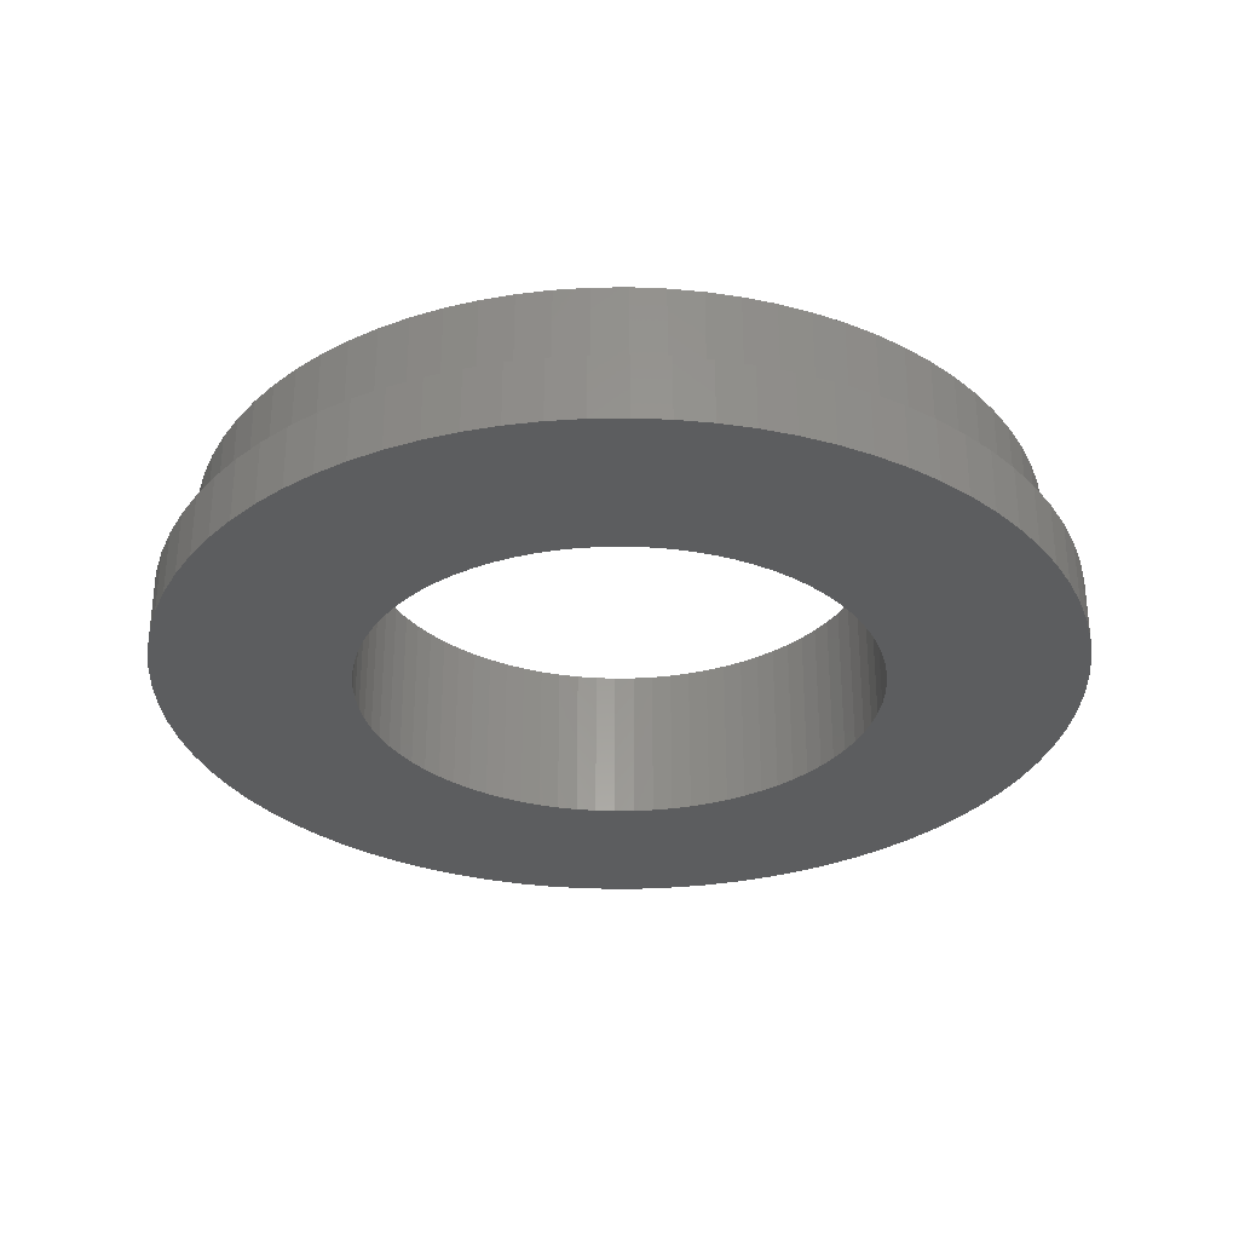
<metadata>
{"format":"stl","ext":"stl","renderer":"f3d","projection":"perspective","resolution":1024,"background":"white","views":[{"elev":-31.1,"azim":165.4,"up":"+Z"}]}
</metadata>
<code>
# stl→obj: 480 verts, 960 faces
v 13 0 5
v 12.96 1.02 2
v 12.96 1.02 5
v 13 0 2
v 1.02 12.96 2
v 0 13 5
v 1.02 12.96 5
v 0 13 2
v -4.017 12.36 2
v -4.975 12.01 5
v -4.017 12.36 5
v -4.975 12.01 2
v -10.52 -7.641 2
v -11.08 -6.792 5
v -11.08 -6.792 2
v -10.52 -7.641 5
v 12.36 4.017 5
v 12.01 4.975 2
v 12.01 4.975 5
v 12.36 4.017 2
v 9.885 8.443 5
v 9.192 9.192 2
v 9.192 9.192 5
v 9.885 8.443 2
v 5.902 11.58 2
v 4.975 12.01 5
v 5.902 11.58 5
v 4.975 12.01 2
v -11.58 5.902 2
v -11.08 6.792 5
v -11.08 6.792 2
v -11.58 5.902 5
v -10.52 7.641 5
v -10.52 7.641 2
v -12.96 1.02 2
v -12.84 2.034 5
v -12.84 2.034 2
v -12.96 1.02 5
v -7.641 10.52 2
v -8.443 9.885 5
v -7.641 10.52 5
v -8.443 9.885 2
v 11.08 -6.792 5
v 11.58 -5.902 2
v 11.58 -5.902 5
v 11.08 -6.792 2
v 3.035 -12.64 2
v 4.017 -12.36 5
v 3.035 -12.64 5
v 4.017 -12.36 2
v 8.443 -9.885 2
v 9.192 -9.192 5
v 8.443 -9.885 5
v 9.192 -9.192 2
v 12.84 -2.034 5
v 12.96 -1.02 2
v 12.96 -1.02 5
v 12.84 -2.034 2
v -4.975 -12.01 2
v -4.017 -12.36 5
v -4.975 -12.01 5
v -4.017 -12.36 2
v -6.792 -11.08 2
v -5.902 -11.58 5
v -6.792 -11.08 5
v -5.902 -11.58 2
v 11.58 5.902 2
v 11.58 5.902 5
v 11.08 6.792 2
v 11.08 6.792 5
v 10.52 7.641 2
v 10.52 7.641 5
v 4.017 12.36 2
v 3.035 12.64 5
v 4.017 12.36 5
v 3.035 12.64 2
v 2.034 12.84 5
v 2.034 12.84 2
v 8.443 9.885 2
v 7.641 10.52 5
v 8.443 9.885 5
v 7.641 10.52 2
v 6.792 11.08 5
v 6.792 11.08 2
v -12.01 4.975 2
v -12.01 4.975 5
v -12.64 3.035 2
v -12.36 4.017 5
v -12.36 4.017 2
v -12.64 3.035 5
v -5.902 11.58 2
v -6.792 11.08 5
v -5.902 11.58 5
v -6.792 11.08 2
v -1.02 12.96 2
v -2.034 12.84 5
v -1.02 12.96 5
v -2.034 12.84 2
v -3.035 12.64 5
v -3.035 12.64 2
v 2.034 -12.84 2
v 2.034 -12.84 5
v 5.902 -11.58 2
v 6.792 -11.08 5
v 5.902 -11.58 5
v 6.792 -11.08 2
v 7.641 -10.52 2
v 7.641 -10.52 5
v 9.885 -8.443 5
v 10.52 -7.641 2
v 10.52 -7.641 5
v 9.885 -8.443 2
v -3.035 -12.64 2
v -2.034 -12.84 5
v -3.035 -12.64 5
v -2.034 -12.84 2
v -1.02 -12.96 5
v -1.02 -12.96 2
v -7.641 -10.52 2
v -7.641 -10.52 5
v -9.192 -9.192 2
v -9.885 -8.443 5
v -9.885 -8.443 2
v -9.192 -9.192 5
v -11.58 -5.902 2
v -12.01 -4.975 5
v -12.01 -4.975 2
v -11.58 -5.902 5
v -12.36 -4.017 2
v -12.64 -3.035 5
v -12.64 -3.035 2
v -12.36 -4.017 5
v 14 0 2
v 13.96 1.098 2
v 13.83 2.19 2
v 13.96 -1.098 2
v 12.84 2.034 2
v 13.61 3.268 2
v 12.64 3.035 2
v 13.31 4.326 2
v 13.83 -2.19 2
v 12.93 5.358 2
v 12.47 6.356 2
v 11.94 7.315 2
v 11.33 8.229 2
v 10.65 9.092 2
v 9.899 9.899 2
v 9.092 10.65 2
v 8.229 11.33 2
v 7.315 11.94 2
v 6.356 12.47 2
v 5.358 12.93 2
v 4.326 13.31 2
v 3.268 13.61 2
v 2.19 13.83 2
v 1.098 13.96 2
v 0 14 2
v -1.098 13.96 2
v -2.19 13.83 2
v -3.268 13.61 2
v -4.326 13.31 2
v -5.358 12.93 2
v -6.356 12.47 2
v -7.315 11.94 2
v -8.229 11.33 2
v -9.092 10.65 2
v -9.192 9.192 2
v -9.899 9.899 2
v -9.885 8.443 2
v -10.65 9.092 2
v -11.33 8.229 2
v -11.94 7.315 2
v -12.47 6.356 2
v -12.93 5.358 2
v -13.31 4.326 2
v -13.61 3.268 2
v -13.83 2.19 2
v 13.61 -3.268 2
v 12.64 -3.035 2
v 13.31 -4.326 2
v 12.36 -4.017 2
v 12.93 -5.358 2
v 12.01 -4.975 2
v 12.47 -6.356 2
v 11.94 -7.315 2
v 11.33 -8.229 2
v 10.65 -9.092 2
v 9.899 -9.899 2
v 9.092 -10.65 2
v 8.229 -11.33 2
v 7.315 -11.94 2
v 6.356 -12.47 2
v 5.358 -12.93 2
v 4.975 -12.01 2
v 4.326 -13.31 2
v 3.268 -13.61 2
v 2.19 -13.83 2
v 1.098 -13.96 2
v 1.02 -12.96 2
v 0 -13 2
v 0 -14 2
v -1.098 -13.96 2
v -2.19 -13.83 2
v -3.268 -13.61 2
v -4.326 -13.31 2
v -5.358 -12.93 2
v -6.356 -12.47 2
v -7.315 -11.94 2
v -8.229 -11.33 2
v -8.443 -9.885 2
v -9.092 -10.65 2
v -9.899 -9.899 2
v -10.65 -9.092 2
v -11.33 -8.229 2
v -11.94 -7.315 2
v -12.47 -6.356 2
v -12.93 -5.358 2
v -13.31 -4.326 2
v -13.61 -3.268 2
v -12.84 -2.034 2
v -13.83 -2.19 2
v -12.96 -1.02 2
v -13.96 -1.098 2
v -13 0 2
v -13.96 1.098 2
v -14 0 2
v -13 0 5
v 8 0 5
v 7.975 0.6277 5
v 12.84 2.034 5
v 7.902 1.251 5
v 12.64 3.035 5
v 7.975 -0.6277 5
v 7.779 1.868 5
v 7.608 2.472 5
v 7.902 -1.251 5
v 7.391 3.061 5
v 12.64 -3.035 5
v 7.128 3.632 5
v 7.779 -1.868 5
v 6.821 4.18 5
v 12.36 -4.017 5
v 6.472 4.702 5
v 7.608 -2.472 5
v 6.083 5.196 5
v 12.01 -4.975 5
v 5.657 5.657 5
v 7.391 -3.061 5
v 5.196 6.083 5
v 4.702 6.472 5
v 4.18 6.821 5
v 3.632 7.128 5
v 3.061 7.391 5
v 2.472 7.608 5
v 1.868 7.779 5
v 1.251 7.902 5
v 0.6277 7.975 5
v 0 8 5
v -0.6277 7.975 5
v -1.251 7.902 5
v -1.868 7.779 5
v -2.472 7.608 5
v -3.061 7.391 5
v -3.632 7.128 5
v -4.18 6.821 5
v -4.702 6.472 5
v -5.196 6.083 5
v -5.657 5.657 5
v -9.192 9.192 5
v -6.083 5.196 5
v -9.885 8.443 5
v -6.472 4.702 5
v -6.821 4.18 5
v -7.128 3.632 5
v -7.391 3.061 5
v 7.128 -3.632 5
v 6.821 -4.18 5
v 6.472 -4.702 5
v 6.083 -5.196 5
v 5.657 -5.657 5
v 5.196 -6.083 5
v 4.702 -6.472 5
v 4.18 -6.821 5
v 3.632 -7.128 5
v 4.975 -12.01 5
v 3.061 -7.391 5
v 2.472 -7.608 5
v 1.868 -7.779 5
v 1.251 -7.902 5
v 1.02 -12.96 5
v 0.6277 -7.975 5
v 0 -8 5
v 0 -13 5
v -0.6277 -7.975 5
v -1.251 -7.902 5
v -1.868 -7.779 5
v -2.472 -7.608 5
v -3.061 -7.391 5
v -3.632 -7.128 5
v -4.18 -6.821 5
v -4.702 -6.472 5
v -5.196 -6.083 5
v -8.443 -9.885 5
v -5.657 -5.657 5
v -6.083 -5.196 5
v -6.472 -4.702 5
v -6.821 -4.18 5
v -7.128 -3.632 5
v -7.391 -3.061 5
v -7.608 -2.472 5
v -7.779 -1.868 5
v -7.902 -1.251 5
v -12.84 -2.034 5
v -7.975 -0.6277 5
v -12.96 -1.02 5
v -8 0 5
v -7.608 2.472 5
v -7.779 1.868 5
v -7.902 1.251 5
v -7.975 0.6277 5
v 8 0 0
v 7.975 0.6277 0
v -7.975 0.6277 0
v -8 0 0
v 0 8 0
v 0.6277 7.975 0
v 0 -8 0
v -0.6277 -7.975 0
v -6.083 -5.196 0
v -5.657 -5.657 0
v 5.196 6.083 0
v 5.657 5.657 0
v -5.657 5.657 0
v -5.196 6.083 0
v -3.061 7.391 0
v -2.472 7.608 0
v 7.391 3.061 0
v 7.128 3.632 0
v 3.061 7.391 0
v 3.632 7.128 0
v 4.18 6.821 0
v 4.702 6.472 0
v -7.128 3.632 0
v -7.391 3.061 0
v -1.868 7.779 0
v -1.251 7.902 0
v 7.391 -3.061 0
v 7.608 -2.472 0
v 7.902 1.251 0
v 7.779 1.868 0
v 6.821 4.18 0
v 6.472 4.702 0
v 6.083 5.196 0
v 1.868 7.779 0
v 2.472 7.608 0
v 1.251 7.902 0
v -7.608 2.472 0
v -7.779 1.868 0
v -6.083 5.196 0
v -6.472 4.702 0
v -6.821 4.18 0
v -7.902 1.251 0
v -4.702 6.472 0
v -4.18 6.821 0
v -0.6277 7.975 0
v 2.472 -7.608 0
v 1.868 -7.779 0
v 5.196 -6.083 0
v 4.702 -6.472 0
v 6.083 -5.196 0
v 6.472 -4.702 0
v -5.196 -6.083 0
v -3.061 -7.391 0
v -3.632 -7.128 0
v -4.18 -6.821 0
v -4.702 -6.472 0
v -2.472 -7.608 0
v -1.251 -7.902 0
v -1.868 -7.779 0
v -6.821 -4.18 0
v -6.472 -4.702 0
v -7.779 -1.868 0
v -7.608 -2.472 0
v -7.391 -3.061 0
v 7.608 2.472 0
v -3.632 7.128 0
v 7.975 -0.6277 0
v 0.6277 -7.975 0
v 1.251 -7.902 0
v 3.061 -7.391 0
v 5.657 -5.657 0
v 4.18 -6.821 0
v 3.632 -7.128 0
v 6.821 -4.18 0
v 7.128 -3.632 0
v 7.779 -1.868 0
v 7.902 -1.251 0
v -7.128 -3.632 0
v -7.902 -1.251 0
v -7.975 -0.6277 0
v 9.092 10.65 0
v 8.229 11.33 0
v -4.326 13.31 0
v -5.358 12.93 0
v -12.93 5.358 0
v -12.47 6.356 0
v 12.47 6.356 0
v 12.93 5.358 0
v 11.94 7.315 0
v 5.358 12.93 0
v 4.326 13.31 0
v 2.19 13.83 0
v 1.098 13.96 0
v -13.96 1.098 0
v -13.83 2.19 0
v -10.65 9.092 0
v -9.899 9.899 0
v -1.098 13.96 0
v -2.19 13.83 0
v 13.96 -1.098 0
v 13.83 -2.19 0
v 11.33 -8.229 0
v 10.65 -9.092 0
v -2.19 -13.83 0
v -1.098 -13.96 0
v -9.899 -9.899 0
v -9.092 -10.65 0
v 14 0 0
v 13.96 1.098 0
v 13.61 -3.268 0
v 13.31 -4.326 0
v 13.83 2.19 0
v 12.93 -5.358 0
v 12.47 -6.356 0
v 13.61 3.268 0
v 11.94 -7.315 0
v 13.31 4.326 0
v 9.899 -9.899 0
v 9.092 -10.65 0
v 8.229 -11.33 0
v 7.315 -11.94 0
v 6.356 -12.47 0
v 5.358 -12.93 0
v 4.326 -13.31 0
v 3.268 -13.61 0
v 2.19 -13.83 0
v 1.098 -13.96 0
v 0 -14 0
v -3.268 -13.61 0
v -4.326 -13.31 0
v -5.358 -12.93 0
v -6.356 -12.47 0
v -7.315 -11.94 0
v -8.229 -11.33 0
v -10.65 -9.092 0
v -11.33 -8.229 0
v -11.94 -7.315 0
v -12.47 -6.356 0
v 11.33 8.229 0
v 10.65 9.092 0
v 9.899 9.899 0
v 7.315 11.94 0
v 6.356 12.47 0
v 3.268 13.61 0
v 0 14 0
v -3.268 13.61 0
v -6.356 12.47 0
v -7.315 11.94 0
v -8.229 11.33 0
v -9.092 10.65 0
v -11.33 8.229 0
v -11.94 7.315 0
v -13.31 4.326 0
v -13.61 3.268 0
v -12.93 -5.358 0
v -13.31 -4.326 0
v -13.61 -3.268 0
v -13.83 -2.19 0
v -13.96 -1.098 0
v -14 0 0
f 1 2 3
f 2 1 4
f 5 6 7
f 6 5 8
f 9 10 11
f 10 9 12
f 13 14 15
f 14 13 16
f 17 18 19
f 18 17 20
f 21 22 23
f 22 21 24
f 25 26 27
f 26 25 28
f 29 30 31
f 30 29 32
f 31 33 34
f 33 31 30
f 35 36 37
f 36 35 38
f 39 40 41
f 40 39 42
f 43 44 45
f 44 43 46
f 47 48 49
f 48 47 50
f 51 52 53
f 52 51 54
f 55 56 57
f 56 55 58
f 59 60 61
f 60 59 62
f 63 64 65
f 64 63 66
f 19 67 68
f 67 19 18
f 68 69 70
f 69 68 67
f 70 71 72
f 71 70 69
f 73 74 75
f 74 73 76
f 76 77 74
f 77 76 78
f 79 80 81
f 80 79 82
f 82 83 80
f 83 82 84
f 85 32 29
f 32 85 86
f 87 88 89
f 88 87 90
f 91 92 93
f 92 91 94
f 95 96 97
f 96 95 98
f 98 99 96
f 99 98 100
f 57 4 1
f 4 57 56
f 101 49 102
f 49 101 47
f 103 104 105
f 104 103 106
f 107 53 108
f 53 107 51
f 109 110 111
f 110 109 112
f 111 46 43
f 46 111 110
f 113 114 115
f 114 113 116
f 116 117 114
f 117 116 118
f 119 65 120
f 65 119 63
f 121 122 123
f 122 121 124
f 125 126 127
f 126 125 128
f 129 130 131
f 130 129 132
f 4 133 134
f 2 134 135
f 133 4 136
f 137 135 138
f 56 136 4
f 139 138 140
f 136 56 141
f 58 141 56
f 134 2 4
f 20 140 142
f 135 137 2
f 138 139 137
f 18 142 143
f 140 20 139
f 142 18 20
f 67 143 144
f 143 67 18
f 69 144 145
f 144 69 67
f 71 145 146
f 145 71 69
f 24 146 147
f 146 24 71
f 147 22 24
f 148 22 147
f 148 79 22
f 149 79 148
f 149 82 79
f 150 82 149
f 150 84 82
f 151 84 150
f 151 25 84
f 152 25 151
f 152 28 25
f 153 28 152
f 153 73 28
f 154 73 153
f 154 76 73
f 155 76 154
f 155 78 76
f 156 78 155
f 156 5 78
f 157 5 156
f 157 8 5
f 157 95 8
f 158 95 157
f 158 98 95
f 159 98 158
f 159 100 98
f 160 100 159
f 160 9 100
f 161 9 160
f 161 12 9
f 162 12 161
f 162 91 12
f 163 91 162
f 163 94 91
f 164 94 163
f 164 39 94
f 165 39 164
f 165 42 39
f 166 42 165
f 166 167 42
f 168 167 166
f 167 168 169
f 170 169 168
f 169 170 34
f 171 34 170
f 34 171 31
f 172 31 171
f 31 172 29
f 173 29 172
f 29 173 85
f 174 85 173
f 85 174 89
f 175 89 174
f 89 175 87
f 176 87 175
f 87 176 37
f 177 37 176
f 141 58 178
f 179 178 58
f 178 179 180
f 181 180 179
f 180 181 182
f 183 182 181
f 182 183 184
f 44 184 183
f 184 44 185
f 46 185 44
f 185 46 186
f 110 186 46
f 186 110 187
f 112 187 110
f 187 112 188
f 54 188 112
f 54 189 188
f 51 189 54
f 51 190 189
f 107 190 51
f 107 191 190
f 106 191 107
f 106 192 191
f 103 192 106
f 103 193 192
f 194 193 103
f 194 195 193
f 50 195 194
f 50 196 195
f 47 196 50
f 47 197 196
f 101 197 47
f 101 198 197
f 199 198 101
f 200 198 199
f 200 201 198
f 118 201 200
f 118 202 201
f 116 202 118
f 116 203 202
f 113 203 116
f 113 204 203
f 62 204 113
f 62 205 204
f 59 205 62
f 59 206 205
f 66 206 59
f 66 207 206
f 63 207 66
f 63 208 207
f 119 208 63
f 119 209 208
f 210 209 119
f 210 211 209
f 121 211 210
f 212 121 123
f 121 212 211
f 213 123 13
f 123 213 212
f 214 13 15
f 13 214 213
f 215 15 125
f 15 215 214
f 216 125 127
f 217 127 129
f 125 216 215
f 218 129 131
f 219 131 220
f 127 217 216
f 221 220 222
f 223 222 224
f 37 177 35
f 129 218 217
f 225 35 177
f 131 219 218
f 35 225 224
f 220 221 219
f 226 224 225
f 222 223 221
f 224 226 223
f 22 81 23
f 81 22 79
f 72 24 21
f 24 72 71
f 78 7 77
f 7 78 5
f 28 75 26
f 75 28 73
f 84 27 83
f 27 84 25
f 224 38 35
f 38 224 227
f 228 1 3
f 229 3 230
f 1 228 57
f 231 230 232
f 233 57 228
f 234 232 17
f 57 233 55
f 235 17 19
f 236 55 233
f 237 19 68
f 55 236 238
f 239 68 70
f 240 238 236
f 241 70 72
f 238 240 242
f 243 72 21
f 244 242 240
f 245 21 23
f 242 244 246
f 247 23 81
f 248 246 244
f 246 248 45
f 3 229 228
f 230 231 229
f 232 234 231
f 249 81 80
f 17 235 234
f 19 237 235
f 68 239 237
f 70 241 239
f 250 80 83
f 72 243 241
f 21 245 243
f 251 83 27
f 23 247 245
f 81 249 247
f 252 27 26
f 80 250 249
f 83 251 250
f 253 26 75
f 27 252 251
f 26 253 252
f 254 75 74
f 75 254 253
f 255 74 77
f 74 255 254
f 77 256 255
f 7 256 77
f 7 257 256
f 6 257 7
f 6 258 257
f 6 259 258
f 97 259 6
f 97 260 259
f 96 260 97
f 260 96 261
f 99 261 96
f 261 99 262
f 11 262 99
f 262 11 263
f 10 263 11
f 263 10 264
f 93 264 10
f 264 93 265
f 92 265 93
f 265 92 266
f 41 266 92
f 266 41 267
f 40 267 41
f 267 40 268
f 269 268 40
f 268 269 270
f 271 270 269
f 270 271 272
f 33 272 271
f 272 33 273
f 30 273 33
f 273 30 274
f 32 274 30
f 274 32 275
f 276 45 248
f 45 276 43
f 277 43 276
f 43 277 111
f 278 111 277
f 111 278 109
f 279 109 278
f 109 279 52
f 280 52 279
f 52 280 53
f 281 53 280
f 53 281 108
f 282 108 281
f 108 282 104
f 283 104 282
f 104 283 105
f 284 105 283
f 105 284 285
f 286 285 284
f 285 286 48
f 287 48 286
f 48 287 49
f 288 49 287
f 49 288 102
f 289 102 288
f 289 290 102
f 291 290 289
f 292 290 291
f 292 293 290
f 294 293 292
f 294 117 293
f 295 117 294
f 114 295 296
f 295 114 117
f 115 296 297
f 296 115 114
f 60 297 298
f 61 298 299
f 297 60 115
f 64 299 300
f 65 300 301
f 298 61 60
f 120 301 302
f 303 302 304
f 299 64 61
f 124 304 305
f 122 305 306
f 300 65 64
f 16 306 307
f 14 307 308
f 128 308 309
f 126 309 310
f 301 120 65
f 132 310 311
f 130 311 312
f 313 312 314
f 315 314 316
f 86 275 32
f 302 303 120
f 275 86 317
f 304 124 303
f 88 317 86
f 305 122 124
f 317 88 318
f 306 16 122
f 90 318 88
f 307 14 16
f 318 90 319
f 308 128 14
f 36 319 90
f 309 126 128
f 319 36 320
f 310 132 126
f 38 320 36
f 311 130 132
f 320 38 316
f 312 313 130
f 227 316 38
f 314 315 313
f 316 227 315
f 169 269 167
f 269 169 271
f 34 271 169
f 271 34 33
f 37 90 87
f 90 37 36
f 89 86 85
f 86 89 88
f 42 269 40
f 269 42 167
f 94 41 92
f 41 94 39
f 12 93 10
f 93 12 91
f 100 11 99
f 11 100 9
f 8 97 6
f 97 8 95
f 200 290 293
f 290 200 199
f 50 285 48
f 285 50 194
f 106 108 104
f 108 106 107
f 45 183 246
f 183 45 44
f 242 179 238
f 179 242 181
f 118 293 117
f 293 118 200
f 121 303 124
f 303 121 210
f 62 115 60
f 115 62 113
f 66 61 64
f 61 66 59
f 123 16 13
f 16 123 122
f 15 128 125
f 128 15 14
f 131 313 220
f 313 131 130
f 222 227 224
f 227 222 315
f 127 132 129
f 132 127 126
f 232 20 17
f 20 232 139
f 230 139 232
f 139 230 137
f 3 137 230
f 137 3 2
f 199 102 290
f 102 199 101
f 194 105 285
f 105 194 103
f 52 112 109
f 112 52 54
f 246 181 242
f 181 246 183
f 238 58 55
f 58 238 179
f 210 120 303
f 120 210 119
f 220 315 222
f 315 220 313
f 321 229 322
f 229 321 228
f 316 323 320
f 323 316 324
f 325 257 258
f 257 325 326
f 327 294 292
f 294 327 328
f 304 329 305
f 329 304 330
f 331 247 249
f 247 331 332
f 333 267 268
f 267 333 334
f 335 262 263
f 262 335 336
f 337 239 338
f 239 337 237
f 339 252 253
f 252 339 340
f 341 250 251
f 250 341 342
f 275 343 274
f 343 275 344
f 345 260 261
f 260 345 346
f 347 244 348
f 244 347 248
f 349 234 350
f 234 349 231
f 322 231 349
f 231 322 229
f 351 243 352
f 243 351 241
f 352 245 353
f 245 352 243
f 338 241 351
f 241 338 239
f 354 254 255
f 254 354 355
f 355 253 254
f 253 355 339
f 356 255 256
f 255 356 354
f 340 251 252
f 251 340 341
f 342 249 250
f 249 342 331
f 318 357 317
f 357 318 358
f 272 359 270
f 359 272 360
f 270 333 268
f 333 270 359
f 273 360 272
f 360 273 361
f 317 344 275
f 344 317 357
f 319 358 318
f 358 319 362
f 363 265 266
f 265 363 364
f 334 266 267
f 266 334 363
f 336 261 262
f 261 336 345
f 346 259 260
f 259 346 365
f 366 288 287
f 288 366 367
f 368 282 281
f 282 368 369
f 370 278 371
f 278 370 279
f 372 304 302
f 304 372 330
f 373 299 298
f 299 373 374
f 375 301 300
f 301 375 376
f 377 298 297
f 298 377 373
f 378 296 295
f 296 378 379
f 306 380 307
f 380 306 381
f 305 381 306
f 381 305 329
f 310 382 311
f 382 310 383
f 309 383 310
f 383 309 384
f 385 237 337
f 237 385 235
f 350 235 385
f 235 350 234
f 353 247 332
f 247 353 245
f 326 256 257
f 256 326 356
f 274 361 273
f 361 274 343
f 320 362 319
f 362 320 323
f 364 264 265
f 264 364 386
f 386 263 264
f 263 386 335
f 365 258 259
f 258 365 325
f 387 228 321
f 228 387 233
f 388 292 291
f 292 388 327
f 367 289 288
f 289 367 389
f 390 287 286
f 287 390 366
f 391 281 280
f 281 391 368
f 369 283 282
f 283 369 392
f 393 286 284
f 286 393 390
f 371 277 394
f 277 371 278
f 395 248 347
f 248 395 276
f 394 276 395
f 276 394 277
f 396 236 397
f 236 396 240
f 348 240 396
f 240 348 244
f 397 233 387
f 233 397 236
f 376 302 301
f 302 376 372
f 374 300 299
f 300 374 375
f 379 297 296
f 297 379 377
f 328 295 294
f 295 328 378
f 308 384 309
f 384 308 398
f 307 398 308
f 398 307 380
f 311 399 312
f 399 311 382
f 314 324 316
f 324 314 400
f 389 291 289
f 291 389 388
f 391 279 370
f 279 391 280
f 392 284 283
f 284 392 393
f 312 400 314
f 400 312 399
f 401 149 148
f 149 401 402
f 403 162 161
f 162 403 404
f 405 173 406
f 173 405 174
f 142 407 143
f 407 142 408
f 143 409 144
f 409 143 407
f 410 153 152
f 153 410 411
f 412 156 155
f 156 412 413
f 414 177 415
f 177 414 225
f 416 168 417
f 168 416 170
f 418 159 158
f 159 418 419
f 141 420 136
f 420 141 421
f 187 422 186
f 422 187 423
f 424 202 203
f 202 424 425
f 426 211 212
f 211 426 427
f 321 428 420
f 387 420 421
f 428 321 429
f 397 421 430
f 322 429 321
f 396 430 431
f 429 322 432
f 348 431 433
f 349 432 322
f 347 433 434
f 432 349 435
f 395 434 436
f 350 435 349
f 394 436 422
f 435 350 437
f 371 422 423
f 385 437 350
f 370 423 438
f 437 385 408
f 391 438 439
f 337 408 385
f 368 439 440
f 408 337 407
f 338 407 337
f 420 387 321
f 421 397 387
f 430 396 397
f 431 348 396
f 433 347 348
f 369 440 441
f 434 395 347
f 436 394 395
f 422 371 394
f 392 441 442
f 423 370 371
f 438 391 370
f 393 442 443
f 439 368 391
f 440 369 368
f 390 443 444
f 441 392 369
f 442 393 392
f 366 444 445
f 443 390 393
f 444 366 390
f 367 445 446
f 445 367 366
f 446 389 367
f 447 389 446
f 447 388 389
f 448 388 447
f 448 327 388
f 448 328 327
f 425 328 448
f 425 378 328
f 424 378 425
f 378 424 379
f 449 379 424
f 379 449 377
f 450 377 449
f 377 450 373
f 451 373 450
f 373 451 374
f 452 374 451
f 374 452 375
f 453 375 452
f 375 453 376
f 454 376 453
f 376 454 372
f 427 372 454
f 372 427 330
f 426 330 427
f 330 426 329
f 455 329 426
f 329 455 381
f 456 381 455
f 381 456 380
f 457 380 456
f 458 398 457
f 380 457 398
f 407 338 409
f 351 409 338
f 409 351 459
f 352 459 351
f 459 352 460
f 353 460 352
f 460 353 461
f 332 461 353
f 461 332 401
f 331 401 332
f 401 331 402
f 342 402 331
f 402 342 462
f 341 462 342
f 462 341 463
f 340 463 341
f 463 340 410
f 339 410 340
f 410 339 411
f 355 411 339
f 411 355 464
f 354 464 355
f 464 354 412
f 356 412 354
f 356 413 412
f 326 413 356
f 325 413 326
f 325 465 413
f 365 465 325
f 365 418 465
f 346 418 365
f 419 346 345
f 346 419 418
f 466 345 336
f 403 336 335
f 345 466 419
f 404 335 386
f 467 386 364
f 336 403 466
f 468 364 363
f 469 363 334
f 335 404 403
f 470 334 333
f 417 333 359
f 386 467 404
f 416 359 360
f 471 360 361
f 472 361 343
f 364 468 467
f 406 343 344
f 405 344 357
f 473 357 358
f 474 358 362
f 415 362 323
f 363 469 468
f 414 323 324
f 398 458 384
f 475 384 458
f 334 470 469
f 384 475 383
f 333 417 470
f 476 383 475
f 359 416 417
f 383 476 382
f 360 471 416
f 477 382 476
f 361 472 471
f 382 477 399
f 343 406 472
f 478 399 477
f 344 405 406
f 399 478 400
f 357 473 405
f 479 400 478
f 358 474 473
f 400 479 324
f 362 415 474
f 480 324 479
f 323 414 415
f 324 480 414
f 134 432 135
f 432 134 429
f 138 437 140
f 437 138 435
f 140 408 142
f 408 140 437
f 145 460 146
f 460 145 459
f 144 459 145
f 459 144 409
f 402 150 149
f 150 402 462
f 413 157 156
f 157 413 465
f 411 154 153
f 154 411 464
f 464 155 154
f 155 464 412
f 480 225 414
f 225 480 226
f 473 174 405
f 174 473 175
f 415 176 474
f 176 415 177
f 472 171 471
f 171 472 172
f 471 170 416
f 170 471 171
f 465 158 157
f 158 465 418
f 468 165 164
f 165 468 469
f 469 166 165
f 166 469 470
f 467 164 163
f 164 467 468
f 470 168 166
f 168 470 417
f 133 429 134
f 429 133 428
f 448 198 201
f 198 448 447
f 440 189 190
f 189 440 439
f 425 201 202
f 201 425 448
f 451 205 206
f 205 451 450
f 454 208 209
f 208 454 453
f 479 226 480
f 226 479 223
f 455 214 456
f 214 455 213
f 426 213 455
f 213 426 212
f 135 435 138
f 435 135 432
f 146 461 147
f 461 146 460
f 461 148 147
f 148 461 401
f 463 152 151
f 152 463 410
f 462 151 150
f 151 462 463
f 474 175 473
f 175 474 176
f 406 172 472
f 172 406 173
f 419 160 159
f 160 419 466
f 466 161 160
f 161 466 403
f 404 163 162
f 163 404 467
f 136 428 133
f 428 136 420
f 178 421 141
f 421 178 430
f 180 430 178
f 430 180 431
f 447 197 198
f 197 447 446
f 444 193 195
f 193 444 443
f 446 196 197
f 196 446 445
f 188 423 187
f 423 188 438
f 439 188 189
f 188 439 438
f 441 190 191
f 190 441 440
f 443 192 193
f 192 443 442
f 185 434 184
f 434 185 436
f 182 431 180
f 431 182 433
f 186 436 185
f 436 186 422
f 450 204 205
f 204 450 449
f 453 207 208
f 207 453 452
f 427 209 211
f 209 427 454
f 477 221 478
f 221 477 219
f 475 218 476
f 218 475 217
f 478 223 479
f 223 478 221
f 456 215 457
f 215 456 214
f 458 217 475
f 217 458 216
f 445 195 196
f 195 445 444
f 442 191 192
f 191 442 441
f 184 433 182
f 433 184 434
f 449 203 204
f 203 449 424
f 452 206 207
f 206 452 451
f 476 219 477
f 219 476 218
f 457 216 458
f 216 457 215

</code>
